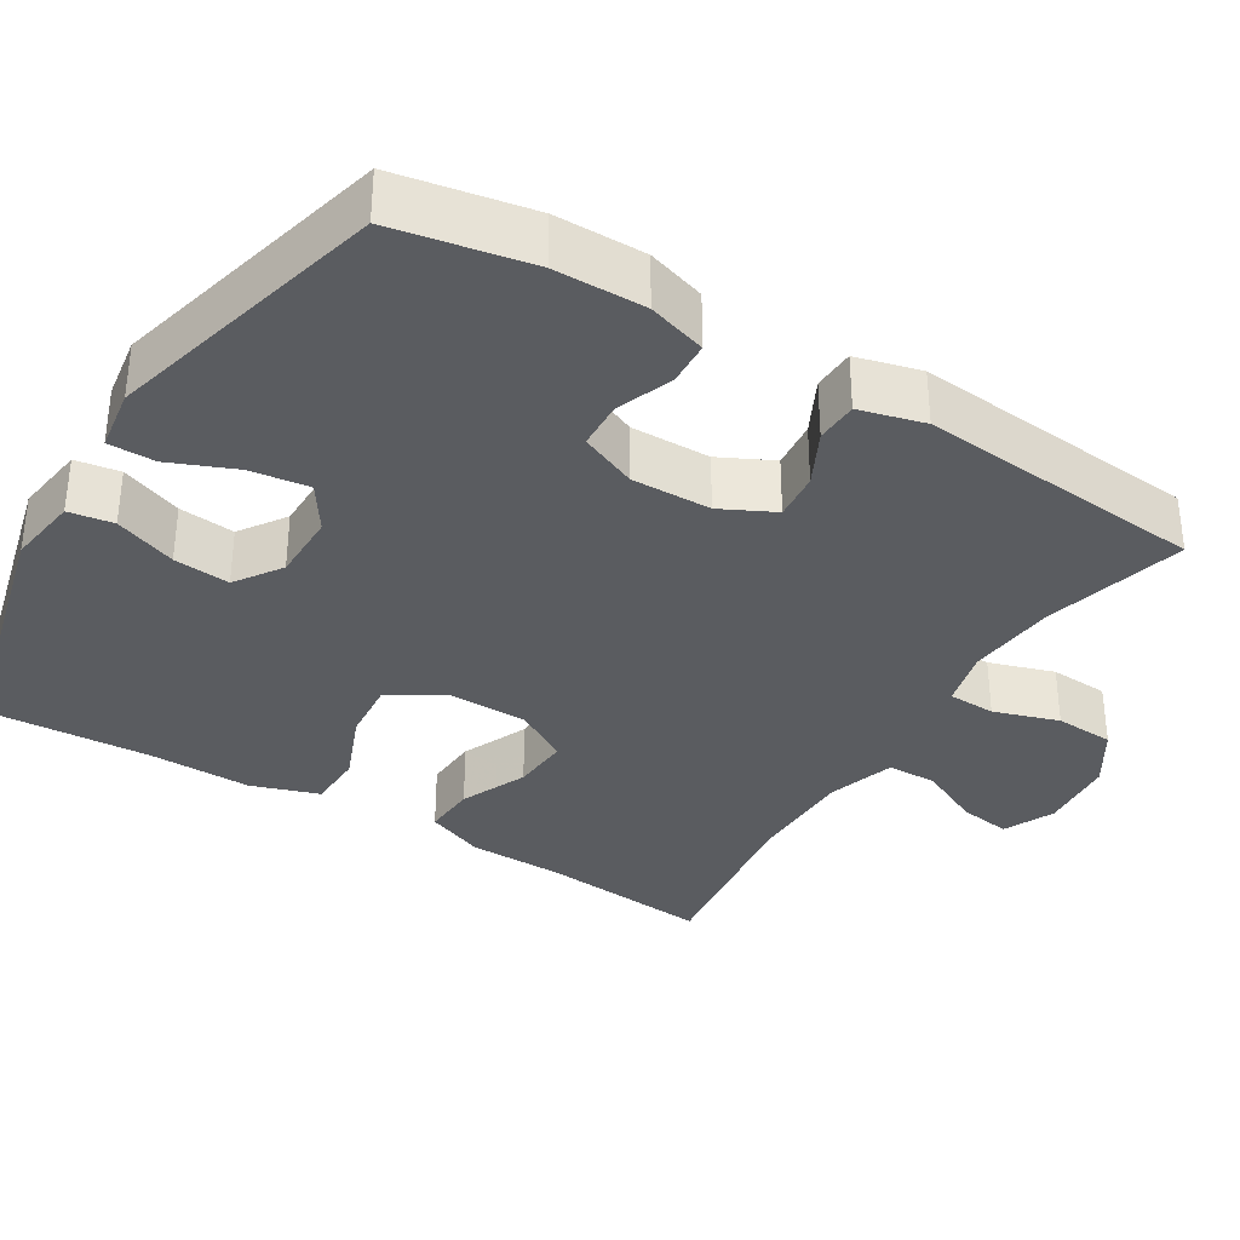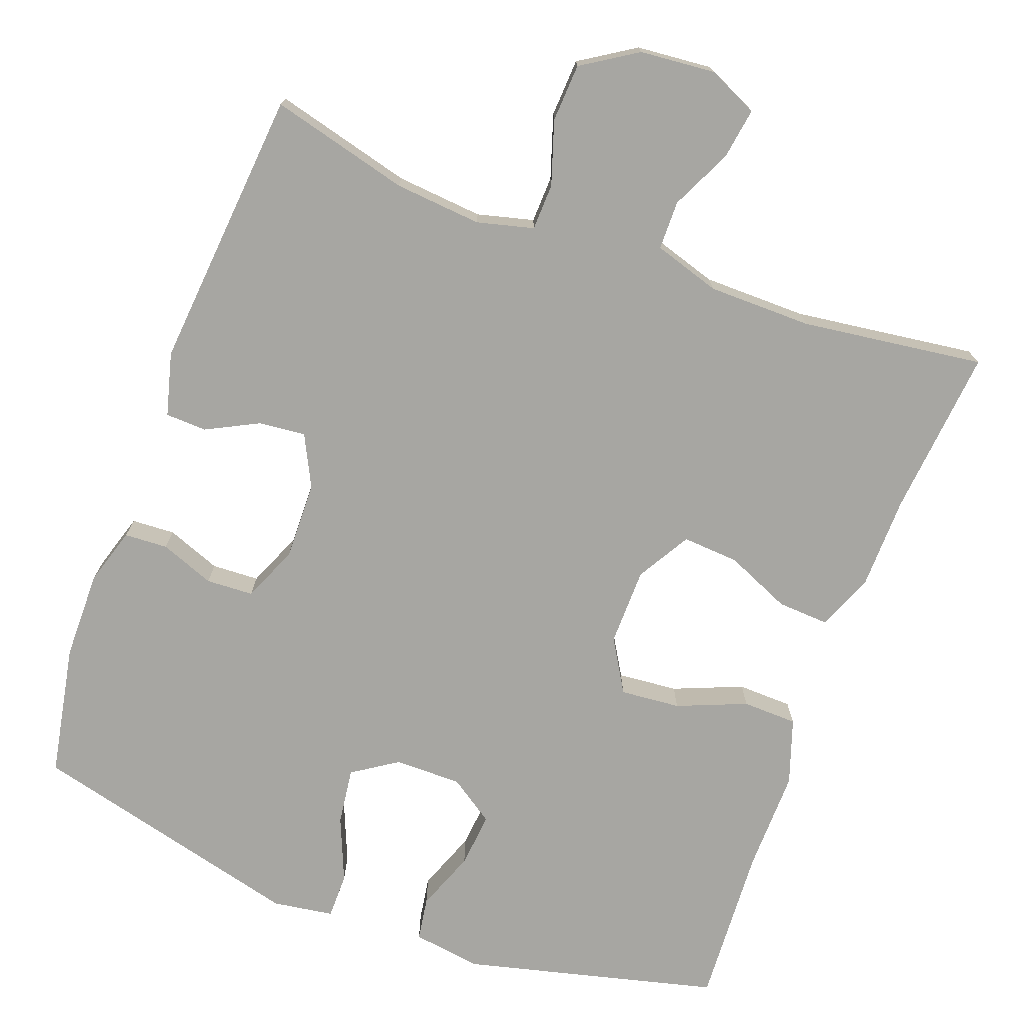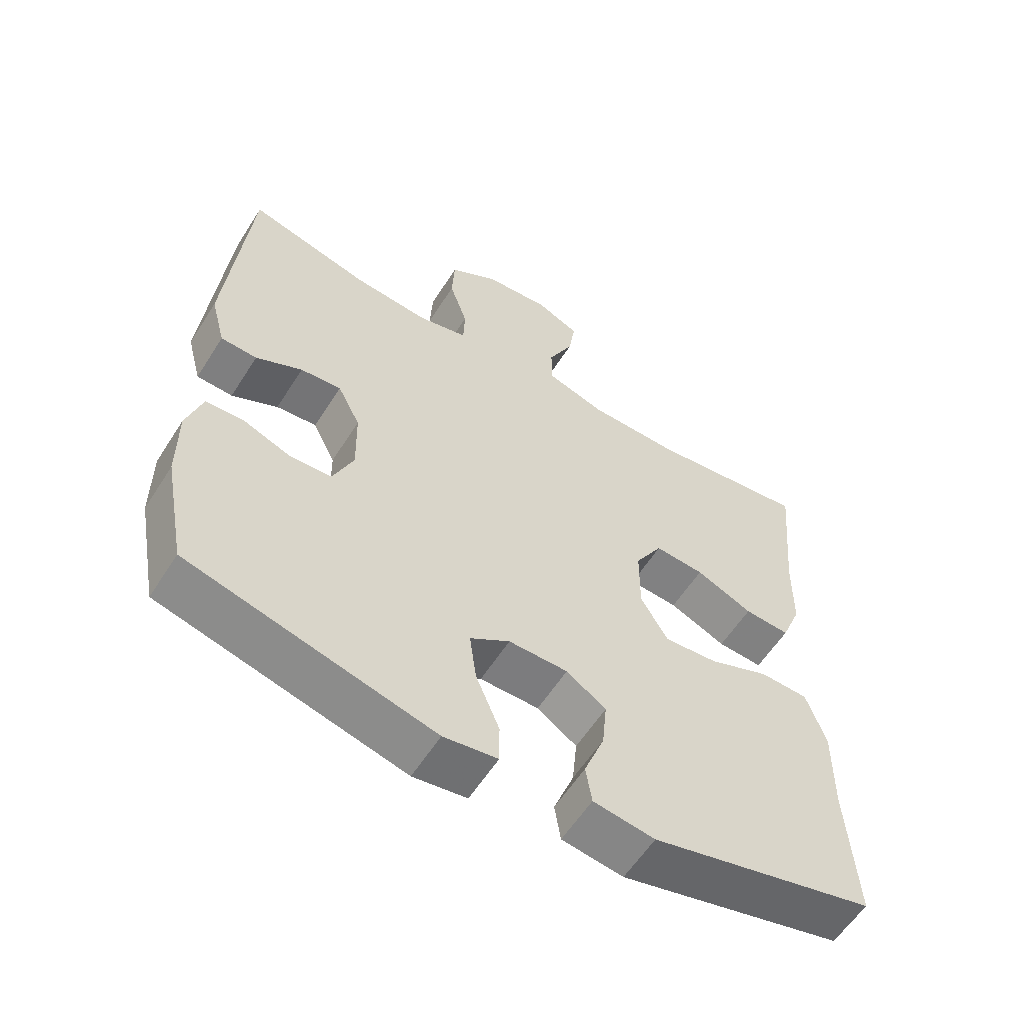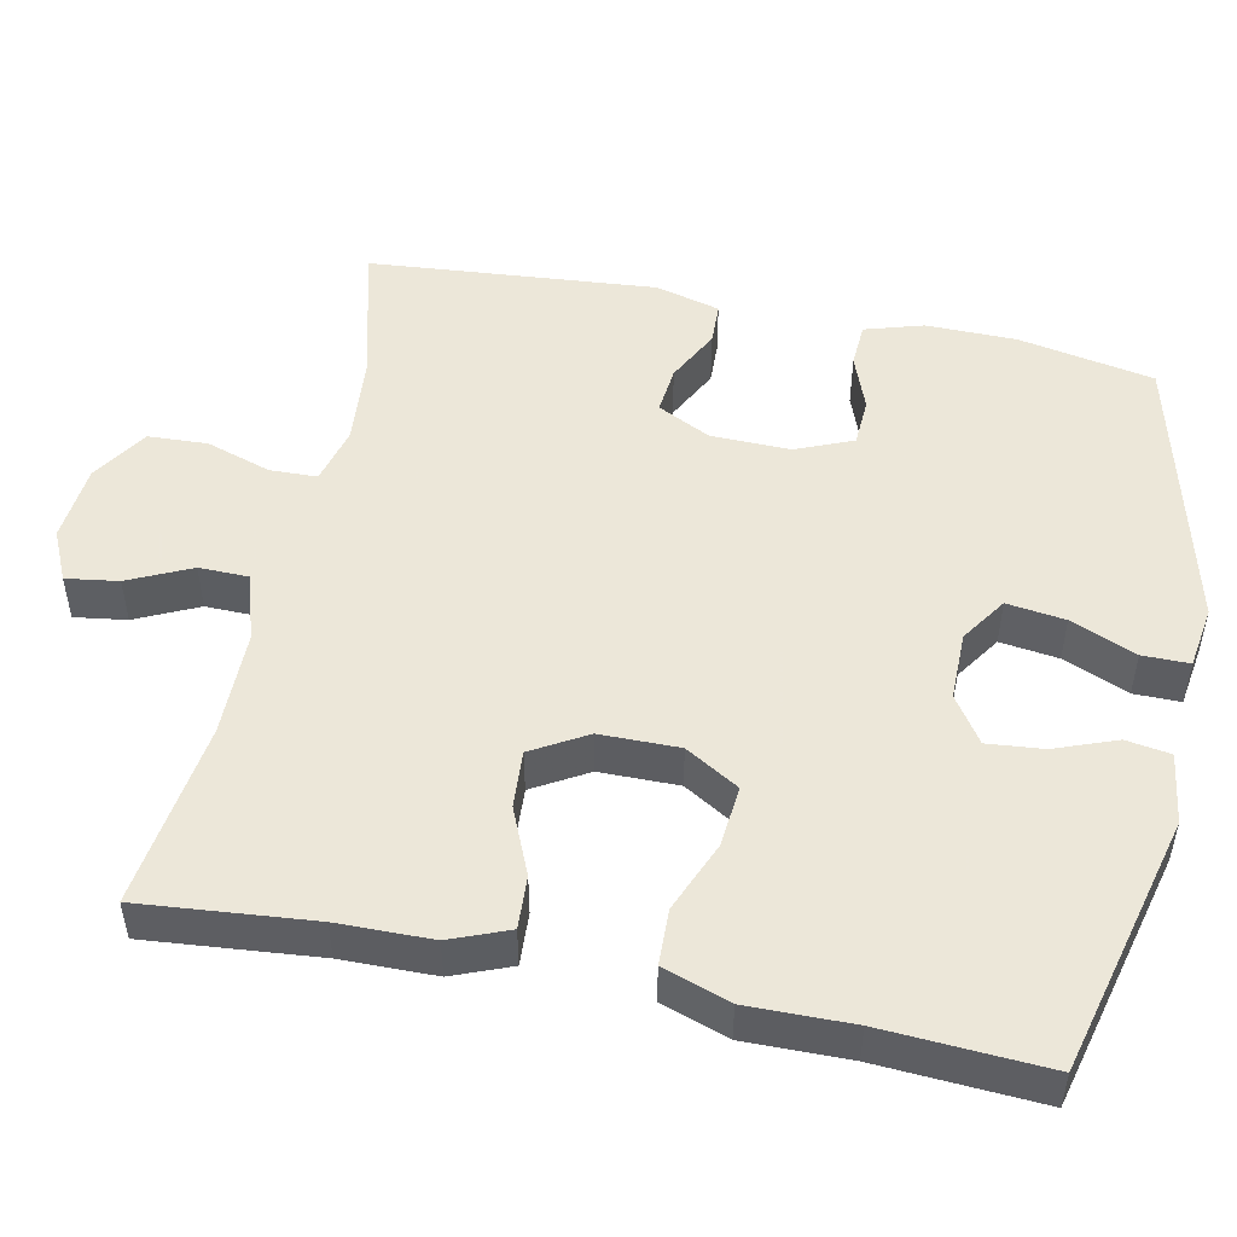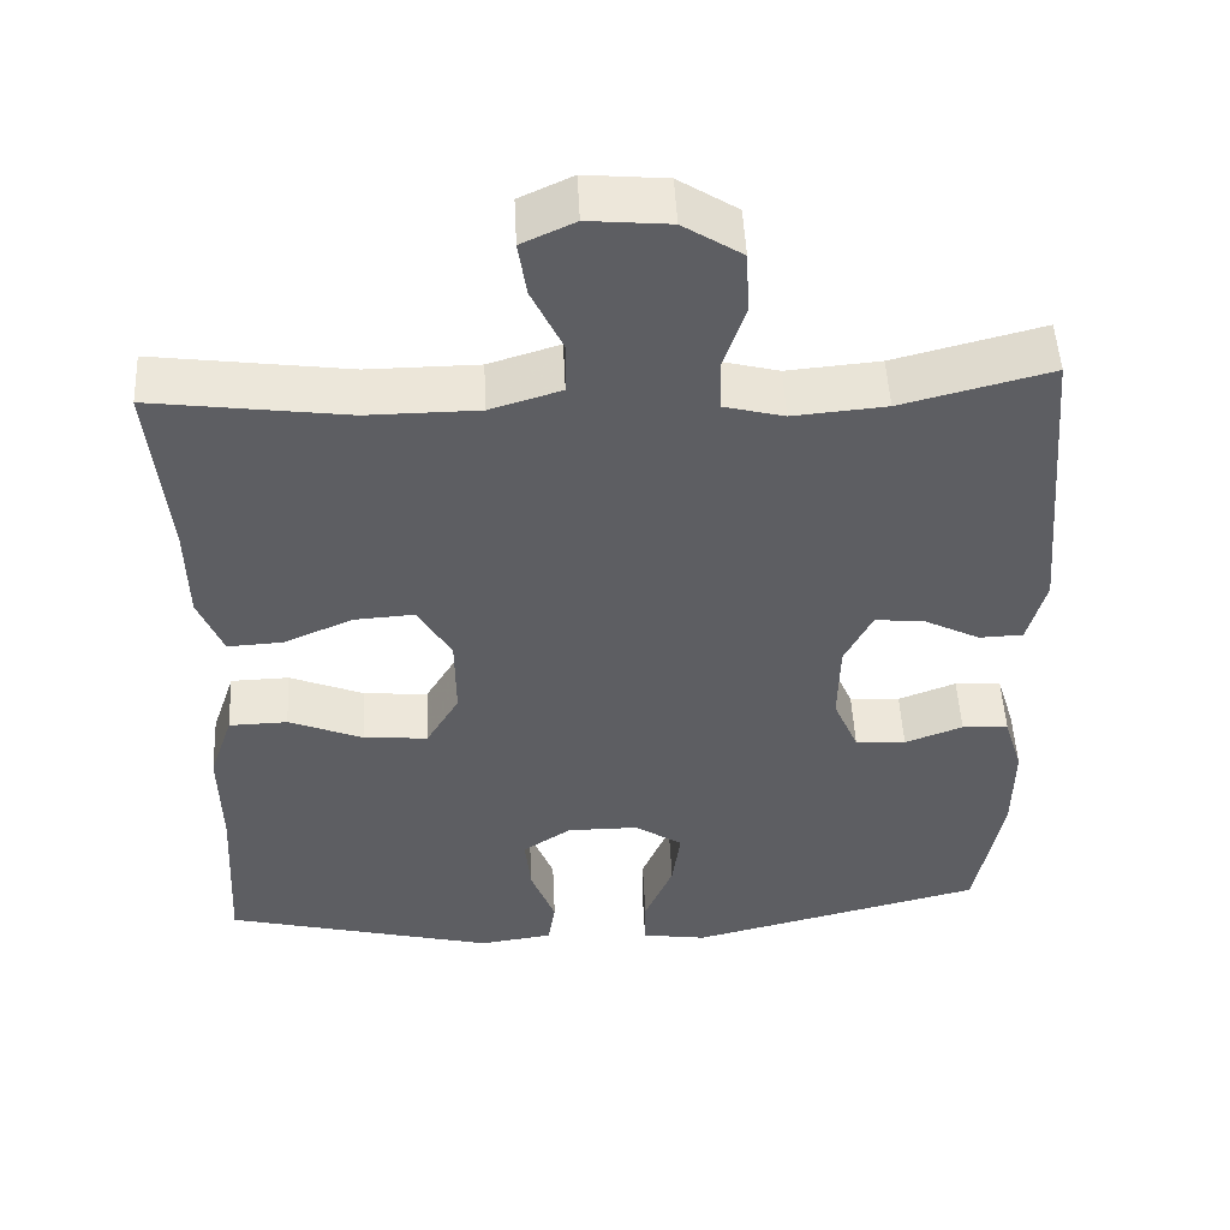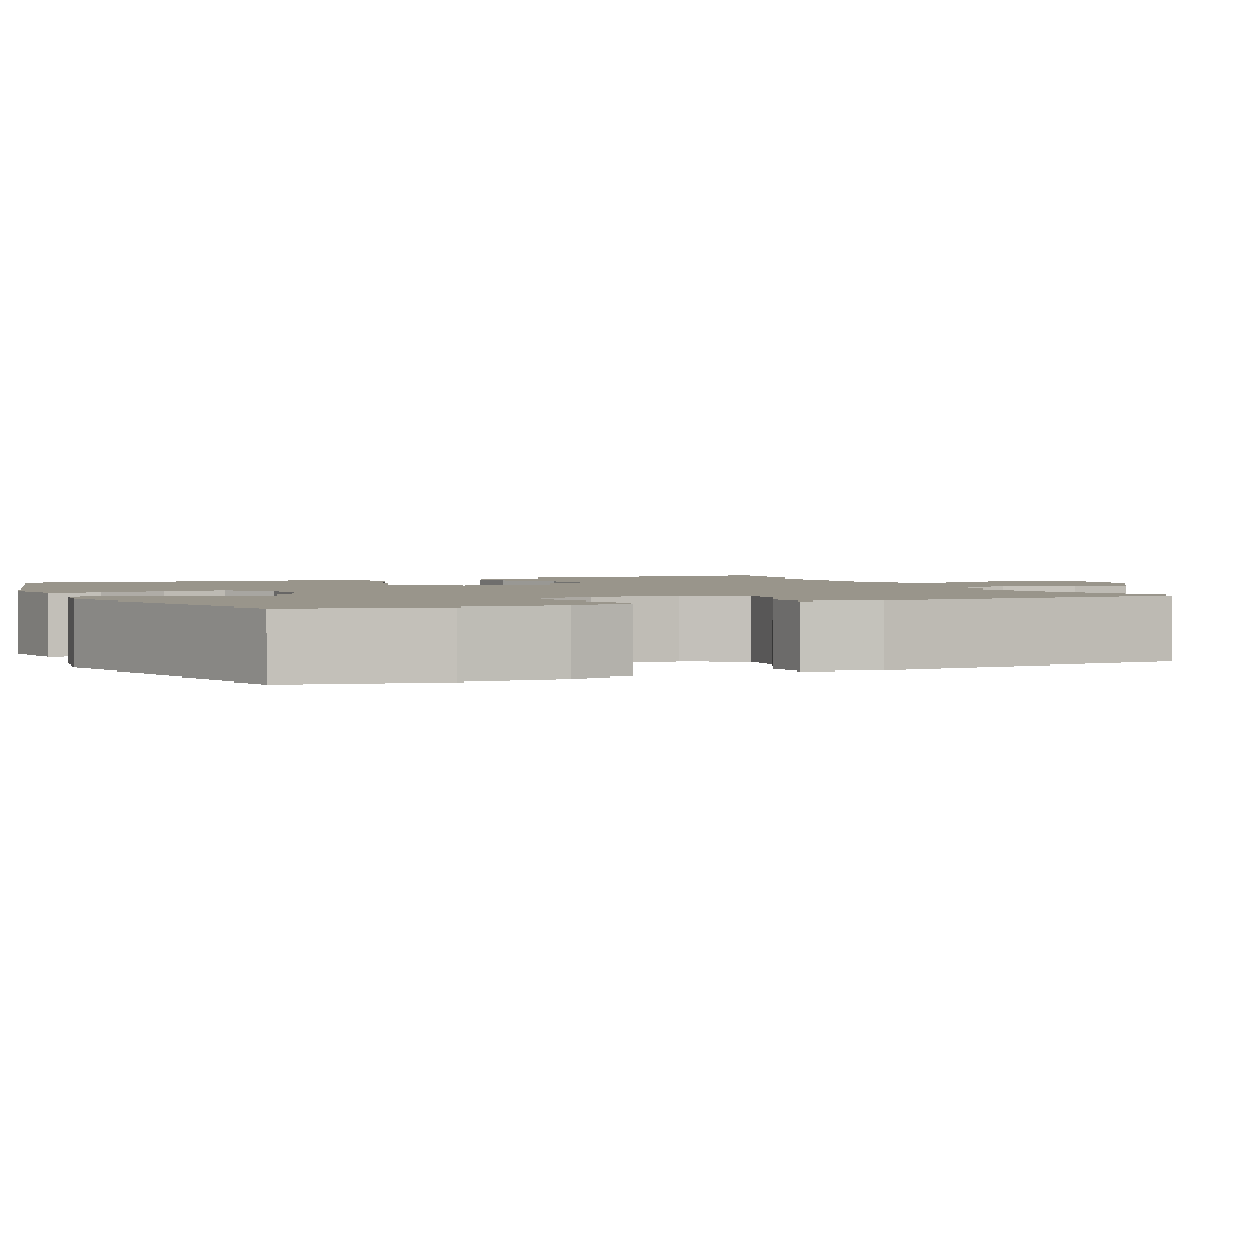
<metadata>
{"format":"obj","ext":"obj","renderer":"f3d","projection":"perspective","resolution":1024,"background":"white","views":[{"elev":-34.4,"azim":-121.6,"up":"+Y"},{"elev":-74.0,"azim":-20.3,"up":"+Y"},{"elev":-58.9,"azim":-32.3,"up":"+Z"},{"elev":50.2,"azim":101.9,"up":"+Y"},{"elev":50.2,"azim":177.2,"up":"+Z"},{"elev":2.2,"azim":-114.3,"up":"+Y"}]}
</metadata>
<code>
v -0.5 0.07 0.5
v -0.318 0.07 0.453
v -0.204 0.07 0.443
v -0.13 0.07 0.462
v -0.128 0.07 0.523
v -0.155 0.07 0.606
v -0.151 0.07 0.682
v -0.079 0.07 0.728
v 0.02 0.07 0.737
v 0.085 0.07 0.707
v 0.075 0.07 0.64
v 0.037 0.07 0.56
v 0.038 0.07 0.496
v 0.125 0.07 0.469
v 0.261 0.07 0.468
v 0.5 0.07 0.5
v 0.479 0.07 0.279
v 0.477 0.07 0.158
v 0.447 0.07 0.083
v 0.379 0.07 0.087
v 0.294 0.07 0.124
v 0.22 0.07 0.129
v 0.179 0.07 0.059
v 0.178 0.07 -0.043
v 0.219 0.07 -0.112
v 0.298 0.07 -0.105
v 0.389 0.07 -0.068
v 0.461 0.07 -0.07
v 0.49 0.07 -0.156
v 0.488 0.07 -0.29
v 0.5 0.07 -0.5
v 0.167 0.07 -0.583
v 0.076 0.07 -0.57
v 0.067 0.07 -0.513
v 0.097 0.07 -0.434
v 0.104 0.07 -0.362
v 0.045 0.07 -0.322
v -0.043 0.07 -0.322
v -0.102 0.07 -0.361
v -0.092 0.07 -0.436
v -0.057 0.07 -0.52
v -0.057 0.07 -0.58
v -0.137 0.07 -0.592
v -0.5 0.07 -0.5
v -0.533 0.07 -0.326
v -0.534 0.07 -0.21
v -0.511 0.07 -0.135
v -0.454 0.07 -0.132
v -0.383 0.07 -0.159
v -0.321 0.07 -0.156
v -0.29 0.07 -0.083
v -0.292 0.07 0.019
v -0.326 0.07 0.087
v -0.387 0.07 0.081
v -0.456 0.07 0.046
v -0.51 0.07 0.048
v -0.532 0.07 0.131
v -0.5 0 0.5
v -0.318 0 0.453
v -0.204 0 0.443
v -0.13 0 0.462
v -0.128 0 0.523
v -0.155 0 0.606
v -0.151 0 0.682
v -0.079 0 0.728
v 0.02 0 0.737
v 0.085 0 0.707
v 0.075 0 0.64
v 0.037 0 0.56
v 0.038 0 0.496
v 0.125 0 0.469
v 0.261 0 0.468
v 0.5 0 0.5
v 0.479 0 0.279
v 0.477 0 0.158
v 0.447 0 0.083
v 0.379 0 0.087
v 0.294 0 0.124
v 0.22 0 0.129
v 0.179 0 0.059
v 0.178 0 -0.043
v 0.219 0 -0.112
v 0.298 0 -0.105
v 0.389 0 -0.068
v 0.461 0 -0.07
v 0.49 0 -0.156
v 0.488 0 -0.29
v 0.5 0 -0.5
v 0.167 0 -0.583
v 0.076 0 -0.57
v 0.067 0 -0.513
v 0.097 0 -0.434
v 0.104 0 -0.362
v 0.045 0 -0.322
v -0.043 0 -0.322
v -0.102 0 -0.361
v -0.092 0 -0.436
v -0.057 0 -0.52
v -0.057 0 -0.58
v -0.137 0 -0.592
v -0.5 0 -0.5
v -0.533 0 -0.326
v -0.534 0 -0.21
v -0.511 0 -0.135
v -0.454 0 -0.132
v -0.383 0 -0.159
v -0.321 0 -0.156
v -0.29 0 -0.083
v -0.292 0 0.019
v -0.326 0 0.087
v -0.387 0 0.081
v -0.456 0 0.046
v -0.51 0 0.048
v -0.532 0 0.131
f 57 1 2
f 56 57 2
f 55 56 2
f 54 55 2
f 53 54 2 3
f 52 53 3 4
f 51 52 4
f 47 48 49
f 46 47 49
f 45 46 49
f 44 45 49
f 43 44 49
f 42 43 49
f 41 42 49
f 40 41 49
f 39 40 49 50
f 38 39 50 51
f 33 34 35
f 32 33 35
f 31 32 35
f 30 31 35
f 30 35 36
f 29 30 36
f 28 29 36
f 27 28 36
f 26 27 36
f 25 26 36 37
f 19 20 21
f 18 19 21
f 17 18 21
f 17 21 22
f 16 17 22
f 15 16 22
f 14 15 22 23
f 10 11 12
f 9 10 12
f 8 9 12
f 7 8 12
f 6 7 12
f 5 6 12
f 4 5 12 13
f 38 51 4
f 37 38 4
f 25 37 4
f 24 25 4
f 14 23 24
f 13 14 24
f 4 13 24
f 59 58 114
f 59 114 113
f 59 113 112
f 59 112 111
f 60 59 111 110
f 61 60 110 109
f 61 109 108
f 106 105 104
f 106 104 103
f 106 103 102
f 106 102 101
f 106 101 100
f 106 100 99
f 106 99 98
f 106 98 97
f 107 106 97 96
f 108 107 96 95
f 92 91 90
f 92 90 89
f 92 89 88
f 92 88 87
f 93 92 87
f 93 87 86
f 93 86 85
f 93 85 84
f 93 84 83
f 94 93 83 82
f 78 77 76
f 78 76 75
f 78 75 74
f 79 78 74
f 79 74 73
f 79 73 72
f 80 79 72 71
f 69 68 67
f 69 67 66
f 69 66 65
f 69 65 64
f 69 64 63
f 69 63 62
f 70 69 62 61
f 61 108 95
f 61 95 94
f 61 94 82
f 61 82 81
f 81 80 71
f 81 71 70
f 81 70 61
f 1 58 59 2
f 2 59 60 3
f 3 60 61 4
f 4 61 62 5
f 5 62 63 6
f 6 63 64 7
f 7 64 65 8
f 8 65 66 9
f 9 66 67 10
f 10 67 68 11
f 11 68 69 12
f 12 69 70 13
f 13 70 71 14
f 14 71 72 15
f 15 72 73 16
f 16 73 74 17
f 17 74 75 18
f 18 75 76 19
f 19 76 77 20
f 20 77 78 21
f 21 78 79 22
f 22 79 80 23
f 23 80 81 24
f 24 81 82 25
f 25 82 83 26
f 26 83 84 27
f 27 84 85 28
f 28 85 86 29
f 29 86 87 30
f 30 87 88 31
f 31 88 89 32
f 32 89 90 33
f 33 90 91 34
f 34 91 92 35
f 35 92 93 36
f 36 93 94 37
f 37 94 95 38
f 38 95 96 39
f 39 96 97 40
f 40 97 98 41
f 41 98 99 42
f 42 99 100 43
f 43 100 101 44
f 44 101 102 45
f 45 102 103 46
f 46 103 104 47
f 47 104 105 48
f 48 105 106 49
f 49 106 107 50
f 50 107 108 51
f 51 108 109 52
f 52 109 110 53
f 53 110 111 54
f 54 111 112 55
f 55 112 113 56
f 56 113 114 57
f 57 114 58 1

</code>
